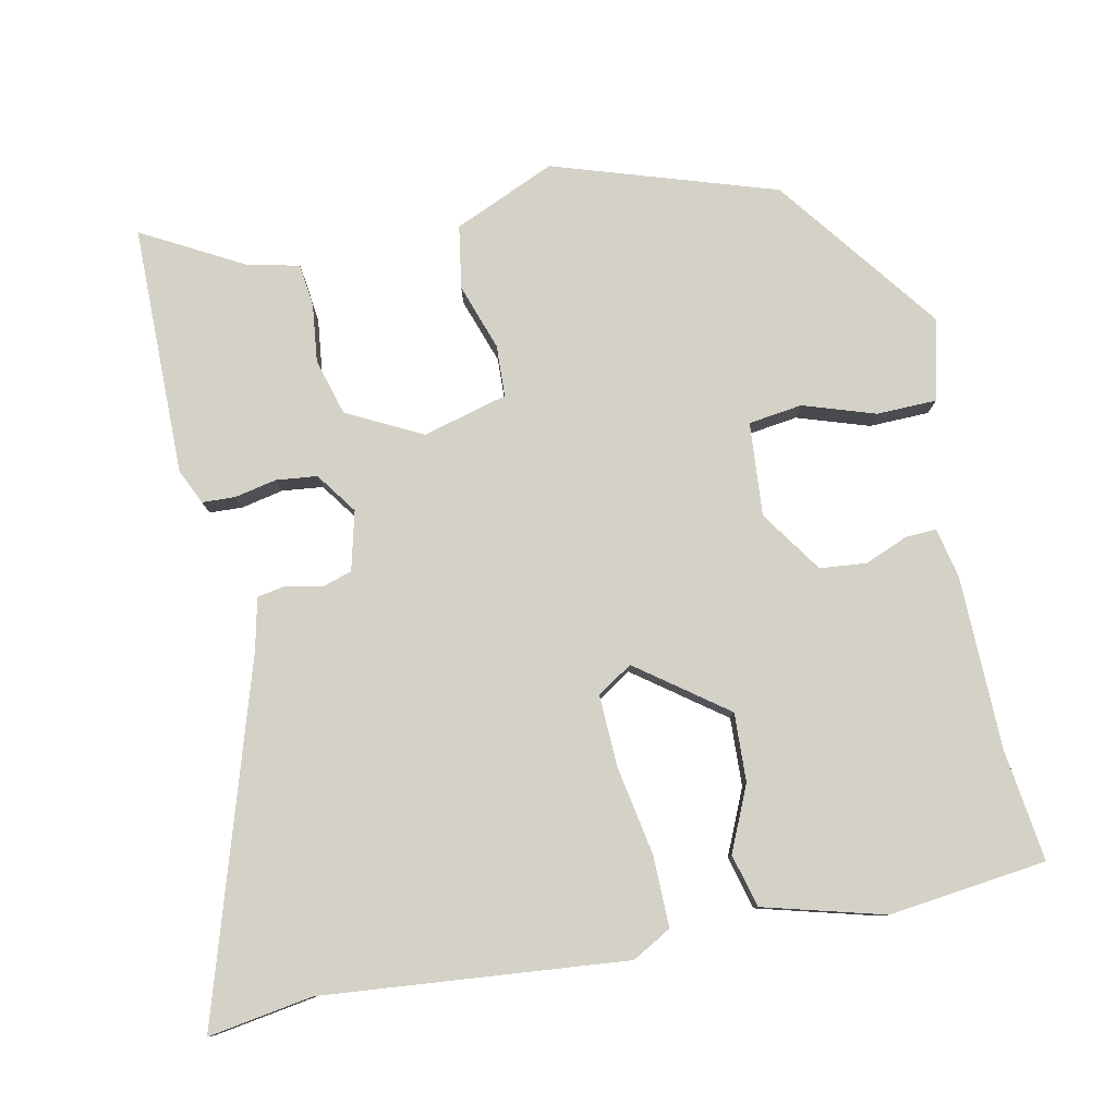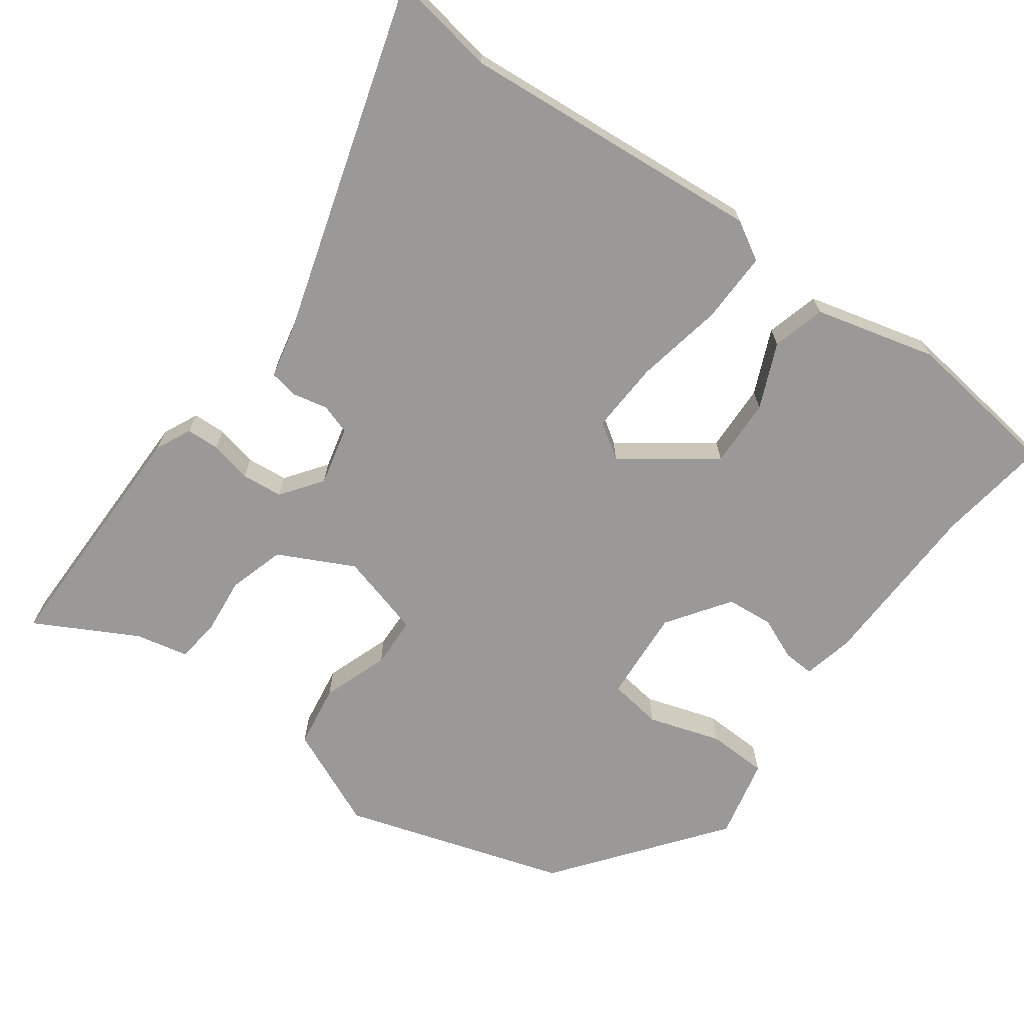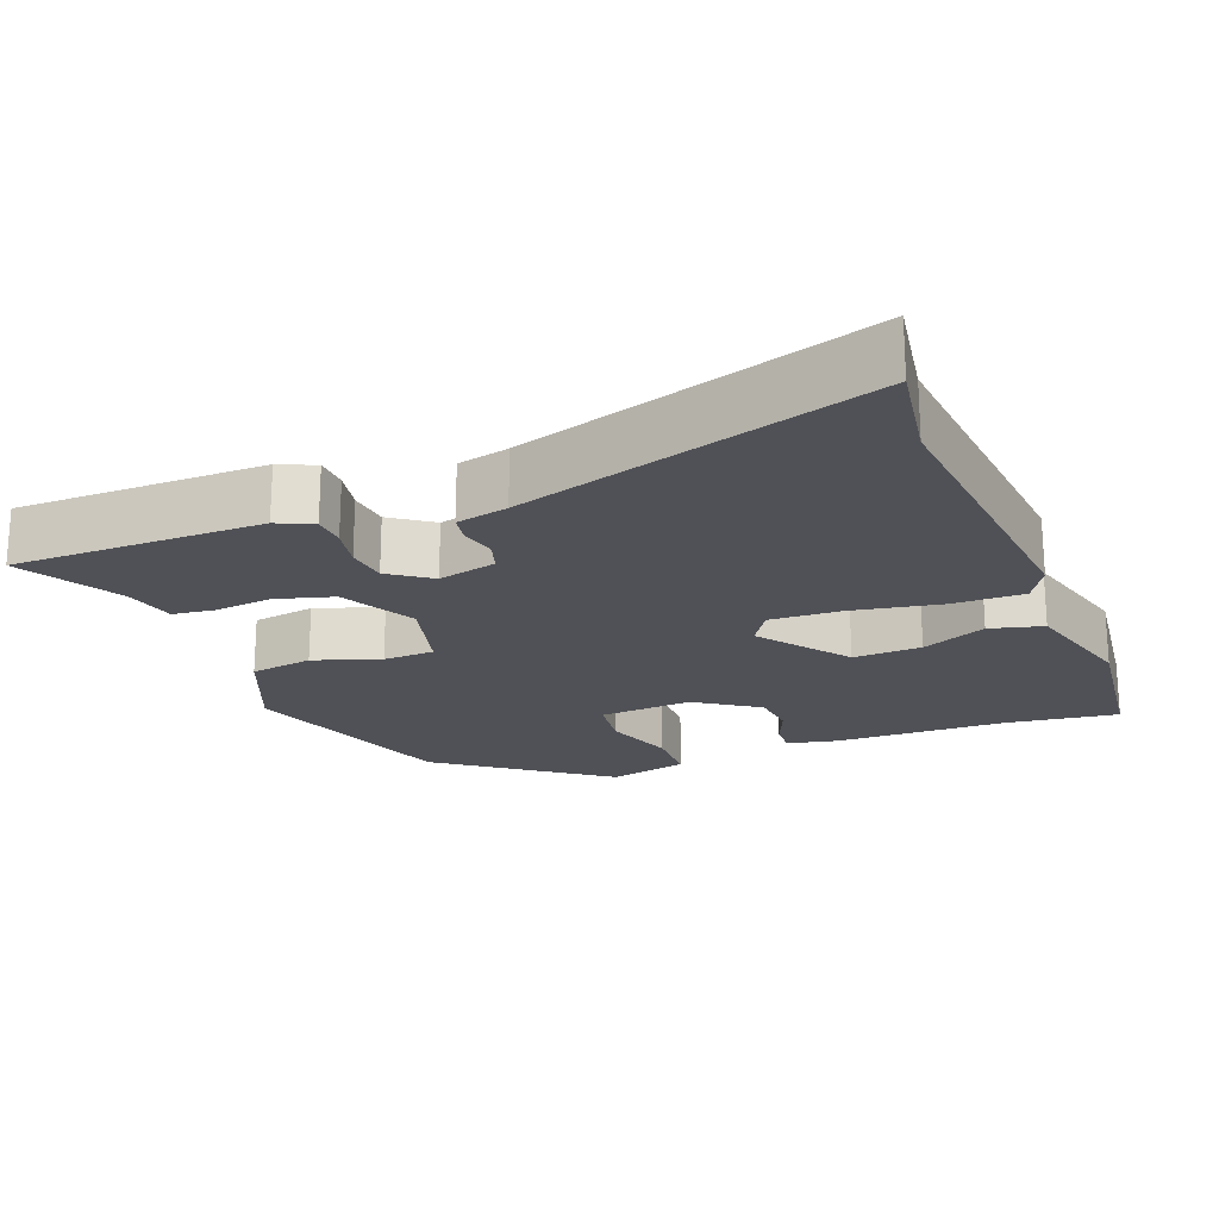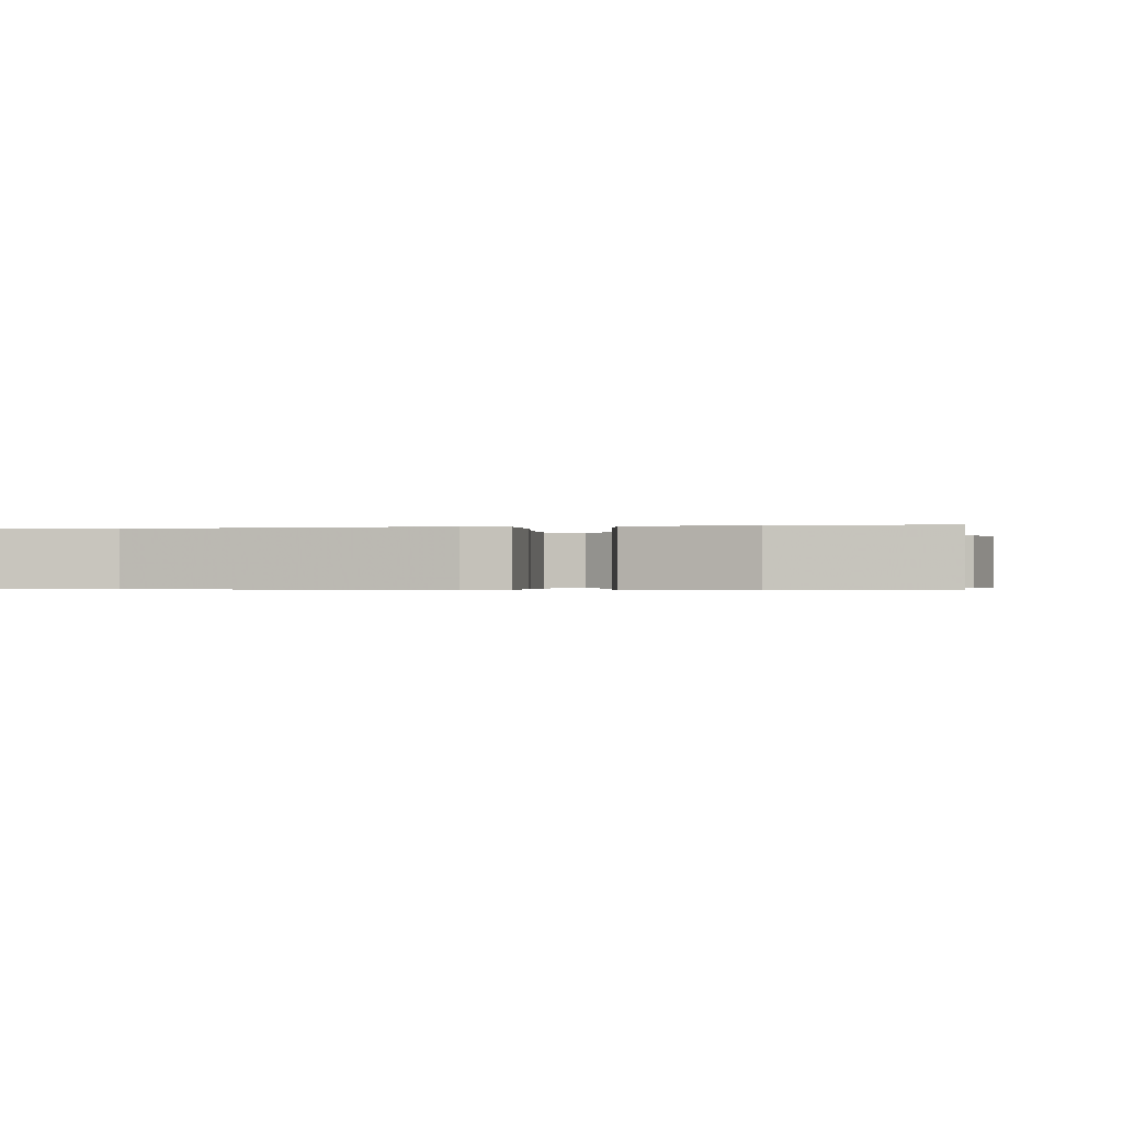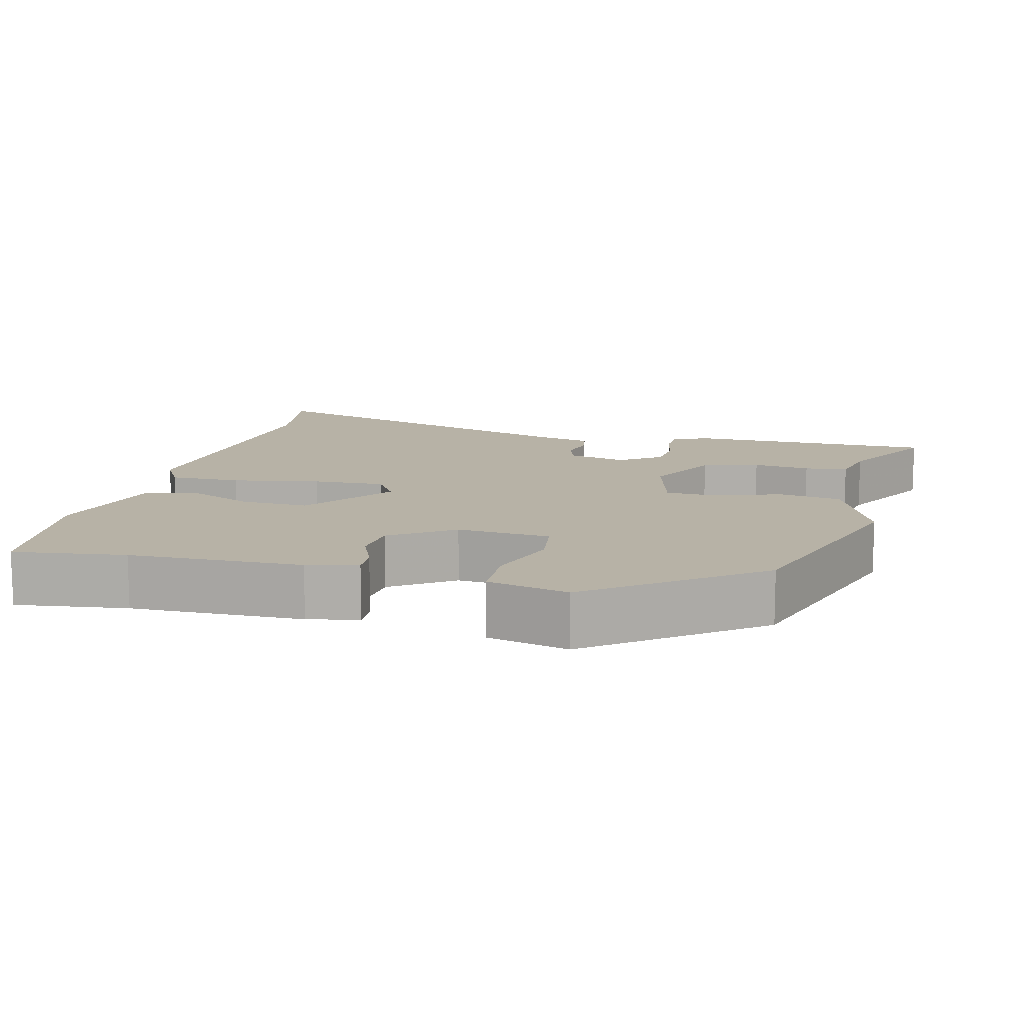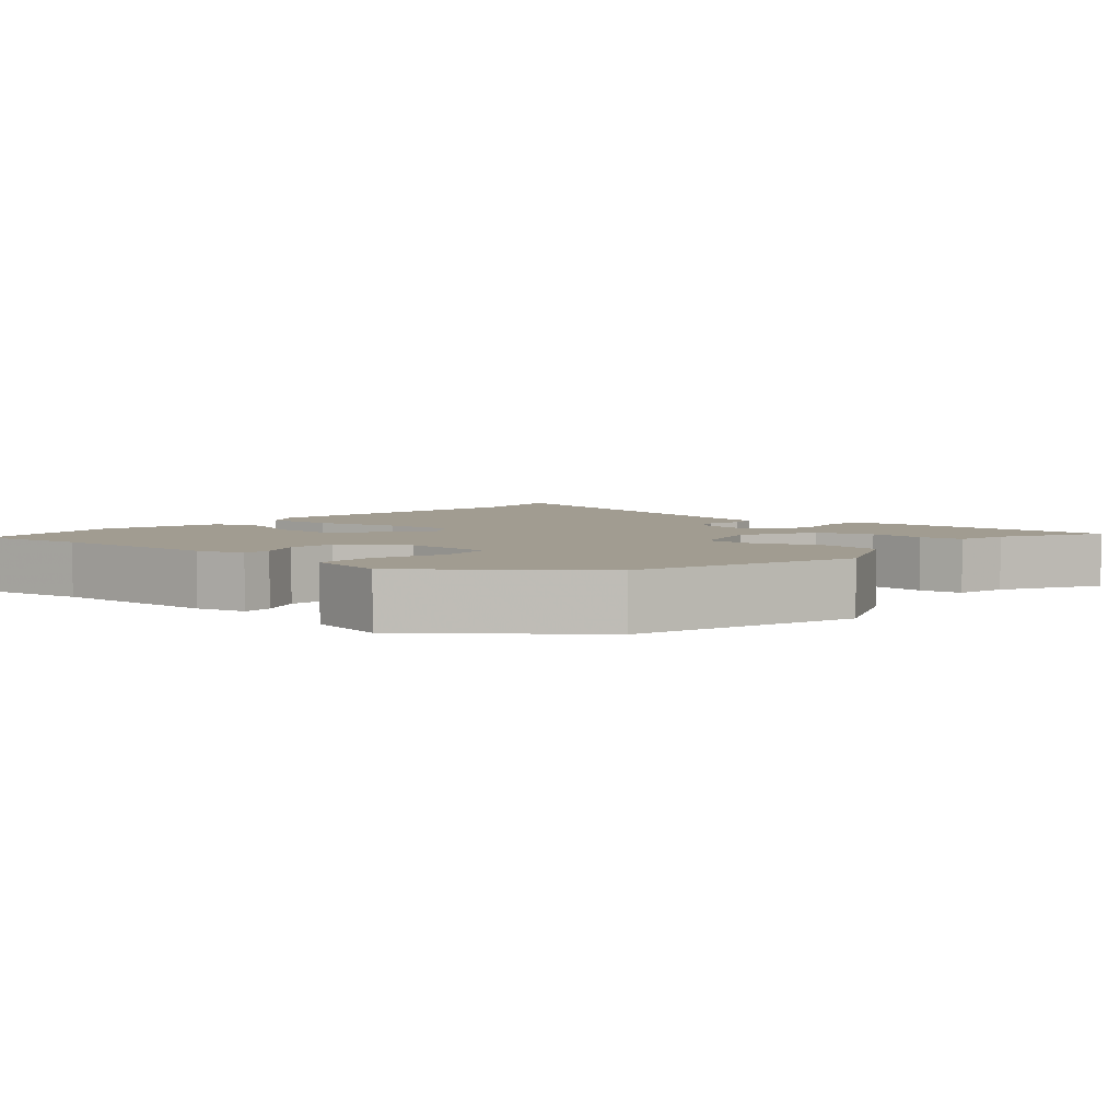
<metadata>
{"format":"obj","ext":"obj","renderer":"f3d","projection":"perspective","resolution":1024,"background":"white","views":[{"elev":79.8,"azim":78.4,"up":"+Y"},{"elev":-69.0,"azim":53.5,"up":"+Y"},{"elev":-20.4,"azim":21.4,"up":"+Y"},{"elev":-0.4,"azim":100.8,"up":"+Y"},{"elev":12.4,"azim":-166.0,"up":"+Y"},{"elev":4.5,"azim":-139.7,"up":"+Y"}]}
</metadata>
<code>
v -0.444 0.07 -0.362
v -0.541 0.07 -0.06
v -0.481 0.07 0.078
v -0.395 0.07 0.092
v -0.305 0.07 0.061
v -0.235 0.07 0.064
v -0.204 0.07 0.179
v -0.256 0.07 0.281
v -0.333 0.07 0.303
v -0.411 0.07 0.294
v -0.47 0.07 0.301
v -0.486 0.07 0.372
v -0.561 0.07 0.509
v -0.221 0.07 0.511
v -0.173 0.07 0.489
v -0.171 0.07 0.444
v -0.183 0.07 0.387
v -0.177 0.07 0.331
v -0.121 0.07 0.291
v -0.041 0.07 0.311
v -0.028 0.07 0.352
v -0.039 0.07 0.4
v -0.032 0.07 0.439
v 0.038 0.07 0.455
v 0.517 0.07 0.604
v 0.494 0.07 0.461
v 0.532 0.07 0.048
v 0.502 0.07 -0.005
v 0.405 0.07 -0.004
v 0.285 0.07 0.018
v 0.187 0.07 0.022
v 0.156 0.07 -0.026
v 0.245 0.07 -0.147
v 0.338 0.07 -0.143
v 0.426 0.07 -0.104
v 0.498 0.07 -0.123
v 0.542 0.07 -0.287
v 0.516 0.07 -0.502
v 0.364 0.07 -0.482
v 0.129 0.07 -0.478
v 0.06 0.07 -0.463
v 0.062 0.07 -0.421
v 0.086 0.07 -0.363
v 0.08 0.07 -0.299
v -0.005 0.07 -0.241
v -0.132 0.07 -0.251
v -0.142 0.07 -0.324
v -0.11 0.07 -0.422
v -0.112 0.07 -0.504
v -0.222 0.07 -0.53
v -0.444 0 -0.362
v -0.541 0 -0.06
v -0.481 0 0.078
v -0.395 0 0.092
v -0.305 0 0.061
v -0.235 0 0.064
v -0.204 0 0.179
v -0.256 0 0.281
v -0.333 0 0.303
v -0.411 0 0.294
v -0.47 0 0.301
v -0.486 0 0.372
v -0.561 0 0.509
v -0.221 0 0.511
v -0.173 0 0.489
v -0.171 0 0.444
v -0.183 0 0.387
v -0.177 0 0.331
v -0.121 0 0.291
v -0.041 0 0.311
v -0.028 0 0.352
v -0.039 0 0.4
v -0.032 0 0.439
v 0.038 0 0.455
v 0.517 0 0.604
v 0.494 0 0.461
v 0.532 0 0.048
v 0.502 0 -0.005
v 0.405 0 -0.004
v 0.285 0 0.018
v 0.187 0 0.022
v 0.156 0 -0.026
v 0.245 0 -0.147
v 0.338 0 -0.143
v 0.426 0 -0.104
v 0.498 0 -0.123
v 0.542 0 -0.287
v 0.516 0 -0.502
v 0.364 0 -0.482
v 0.129 0 -0.478
v 0.06 0 -0.463
v 0.062 0 -0.421
v 0.086 0 -0.363
v 0.08 0 -0.299
v -0.005 0 -0.241
v -0.132 0 -0.251
v -0.142 0 -0.324
v -0.11 0 -0.422
v -0.112 0 -0.504
v -0.222 0 -0.53
f 3 4 5
f 2 3 5
f 1 2 5
f 50 1 5
f 49 50 5
f 48 49 5
f 47 48 5
f 46 47 5 6
f 45 46 6 7
f 44 45 7
f 41 42 43
f 40 41 43
f 39 40 43
f 39 43 44
f 38 39 44
f 37 38 44
f 36 37 44
f 35 36 44
f 34 35 44
f 33 34 44
f 44 7 8
f 33 44 8
f 32 33 8
f 28 29 30
f 27 28 30
f 26 27 30
f 26 30 31
f 25 26 31
f 24 25 31
f 24 31 32
f 23 24 32
f 22 23 32
f 21 22 32
f 15 16 17
f 14 15 17
f 13 14 17
f 12 13 17
f 12 17 18
f 11 12 18
f 10 11 18
f 9 10 18
f 8 9 18 19
f 20 21 32
f 19 20 32
f 8 19 32
f 55 54 53
f 55 53 52
f 55 52 51
f 55 51 100
f 55 100 99
f 55 99 98
f 55 98 97
f 56 55 97 96
f 57 56 96 95
f 57 95 94
f 93 92 91
f 93 91 90
f 93 90 89
f 94 93 89
f 94 89 88
f 94 88 87
f 94 87 86
f 94 86 85
f 94 85 84
f 94 84 83
f 58 57 94
f 58 94 83
f 58 83 82
f 80 79 78
f 80 78 77
f 80 77 76
f 81 80 76
f 81 76 75
f 81 75 74
f 82 81 74
f 82 74 73
f 82 73 72
f 82 72 71
f 67 66 65
f 67 65 64
f 67 64 63
f 67 63 62
f 68 67 62
f 68 62 61
f 68 61 60
f 68 60 59
f 69 68 59 58
f 82 71 70
f 82 70 69
f 82 69 58
f 1 51 52 2
f 2 52 53 3
f 3 53 54 4
f 4 54 55 5
f 5 55 56 6
f 6 56 57 7
f 7 57 58 8
f 8 58 59 9
f 9 59 60 10
f 10 60 61 11
f 11 61 62 12
f 12 62 63 13
f 13 63 64 14
f 14 64 65 15
f 15 65 66 16
f 16 66 67 17
f 17 67 68 18
f 18 68 69 19
f 19 69 70 20
f 20 70 71 21
f 21 71 72 22
f 22 72 73 23
f 23 73 74 24
f 24 74 75 25
f 25 75 76 26
f 26 76 77 27
f 27 77 78 28
f 28 78 79 29
f 29 79 80 30
f 30 80 81 31
f 31 81 82 32
f 32 82 83 33
f 33 83 84 34
f 34 84 85 35
f 35 85 86 36
f 36 86 87 37
f 37 87 88 38
f 38 88 89 39
f 39 89 90 40
f 40 90 91 41
f 41 91 92 42
f 42 92 93 43
f 43 93 94 44
f 44 94 95 45
f 45 95 96 46
f 46 96 97 47
f 47 97 98 48
f 48 98 99 49
f 49 99 100 50
f 50 100 51 1

</code>
